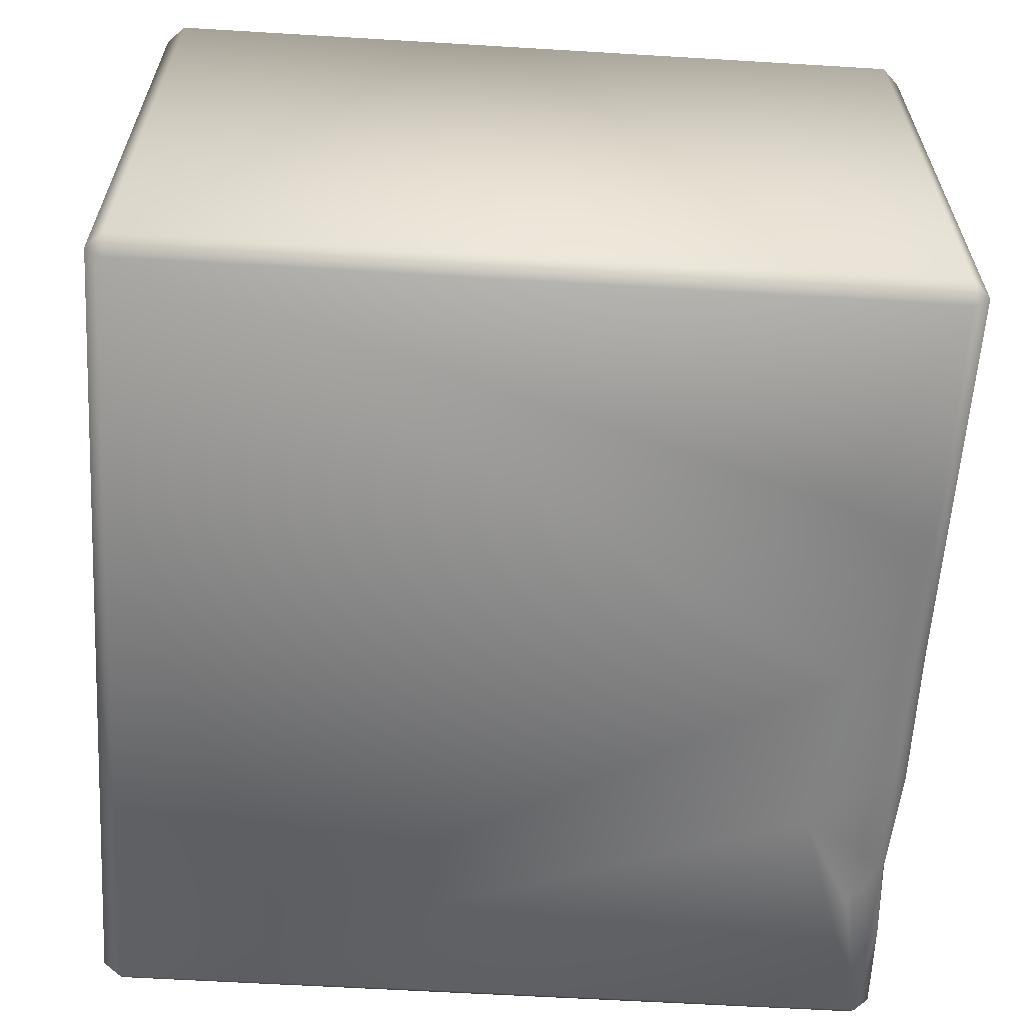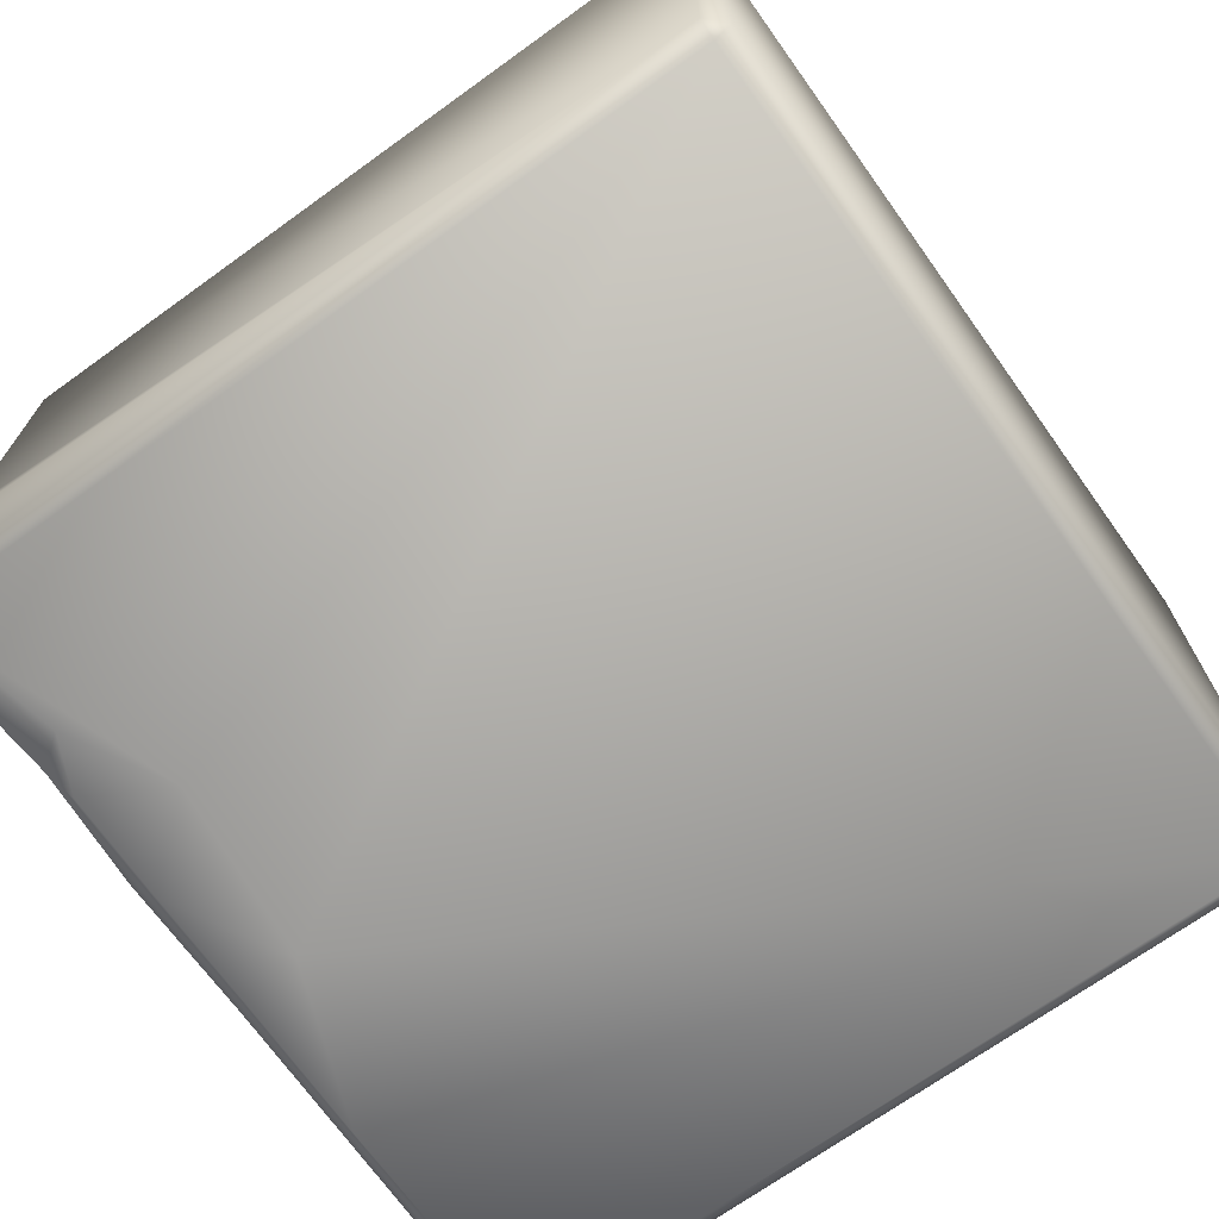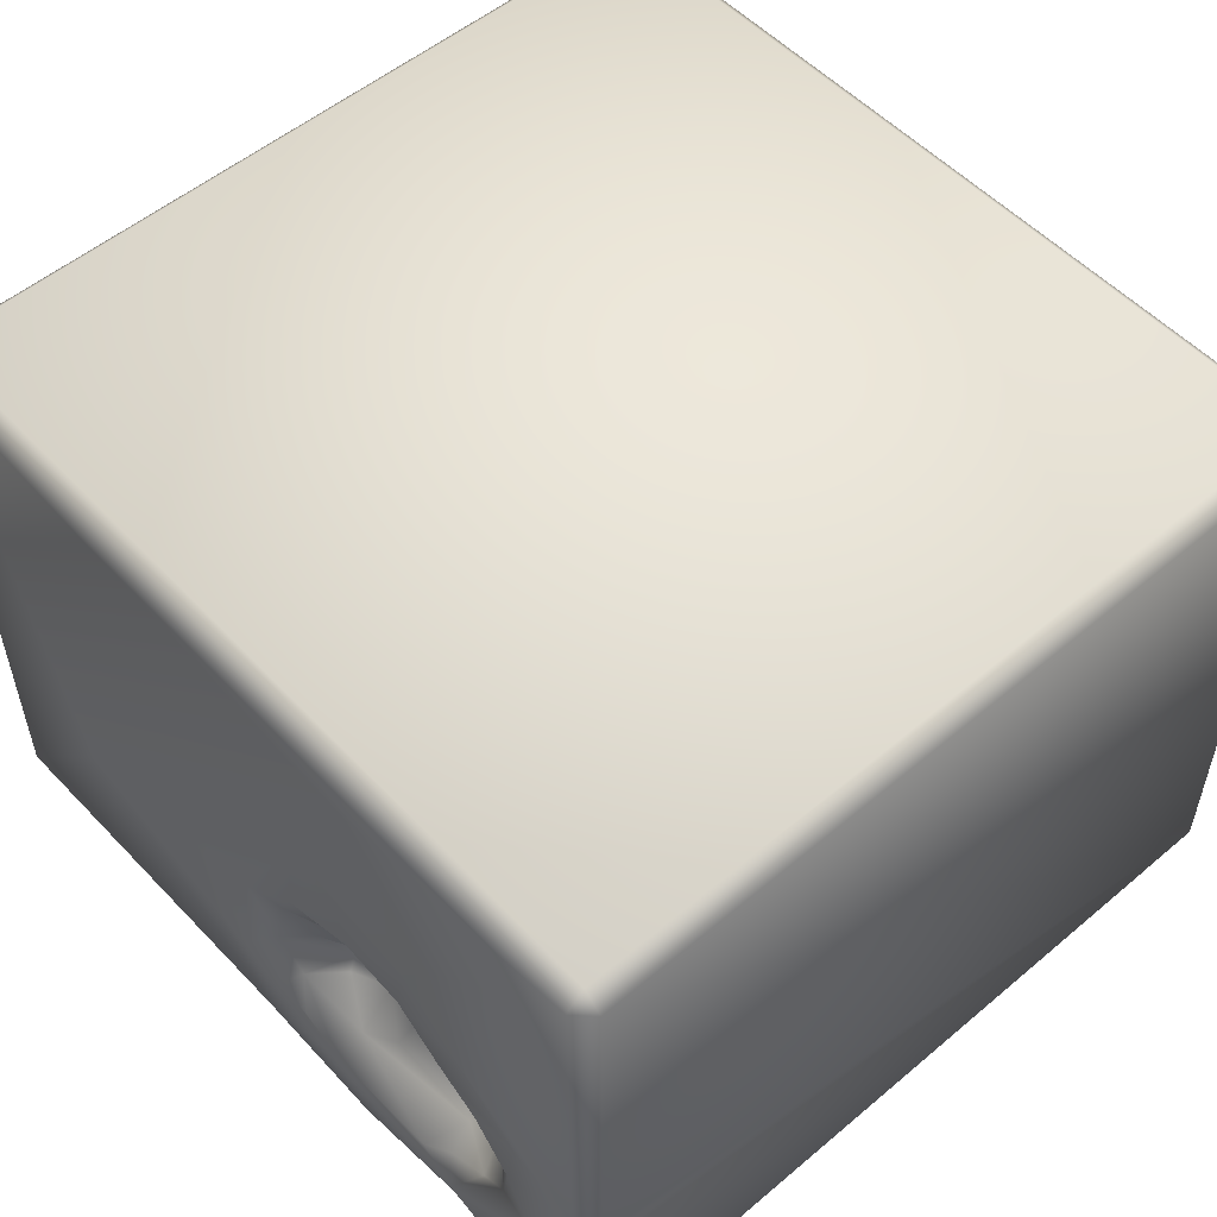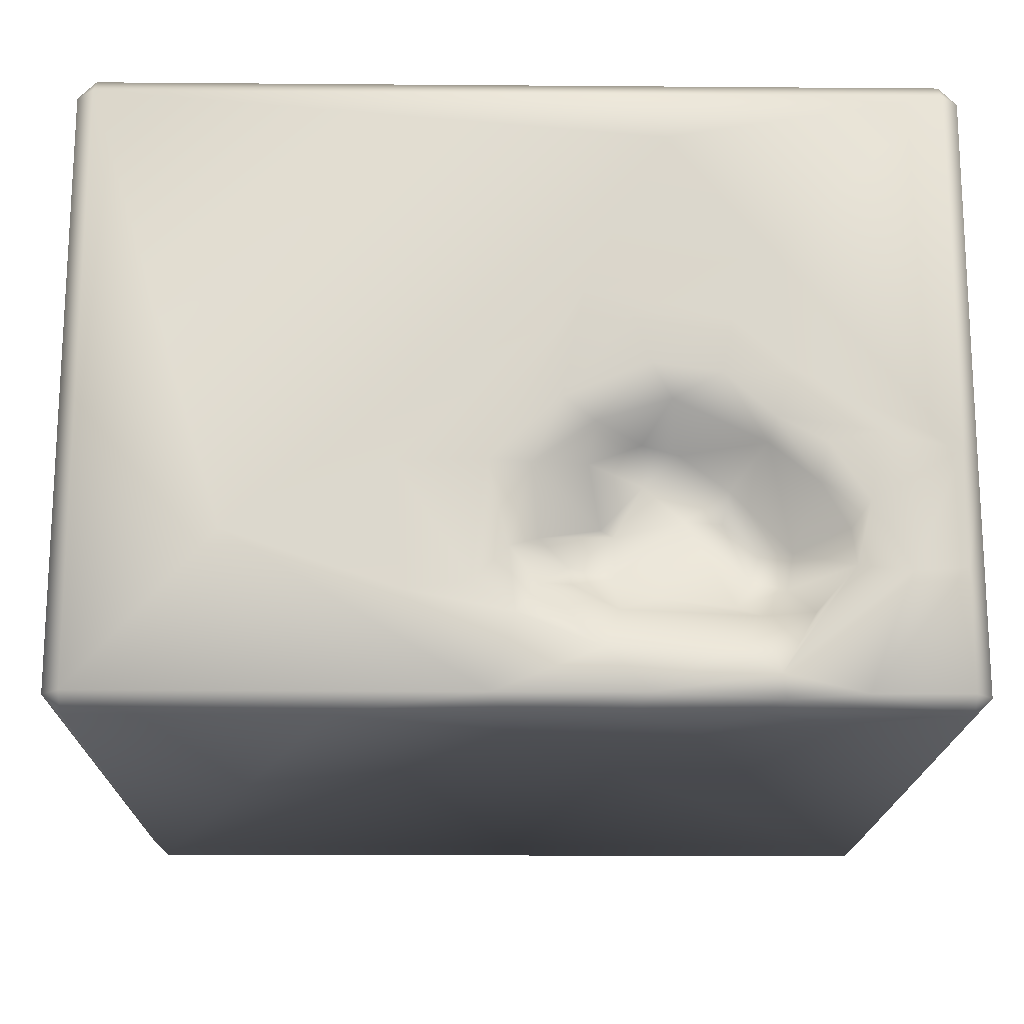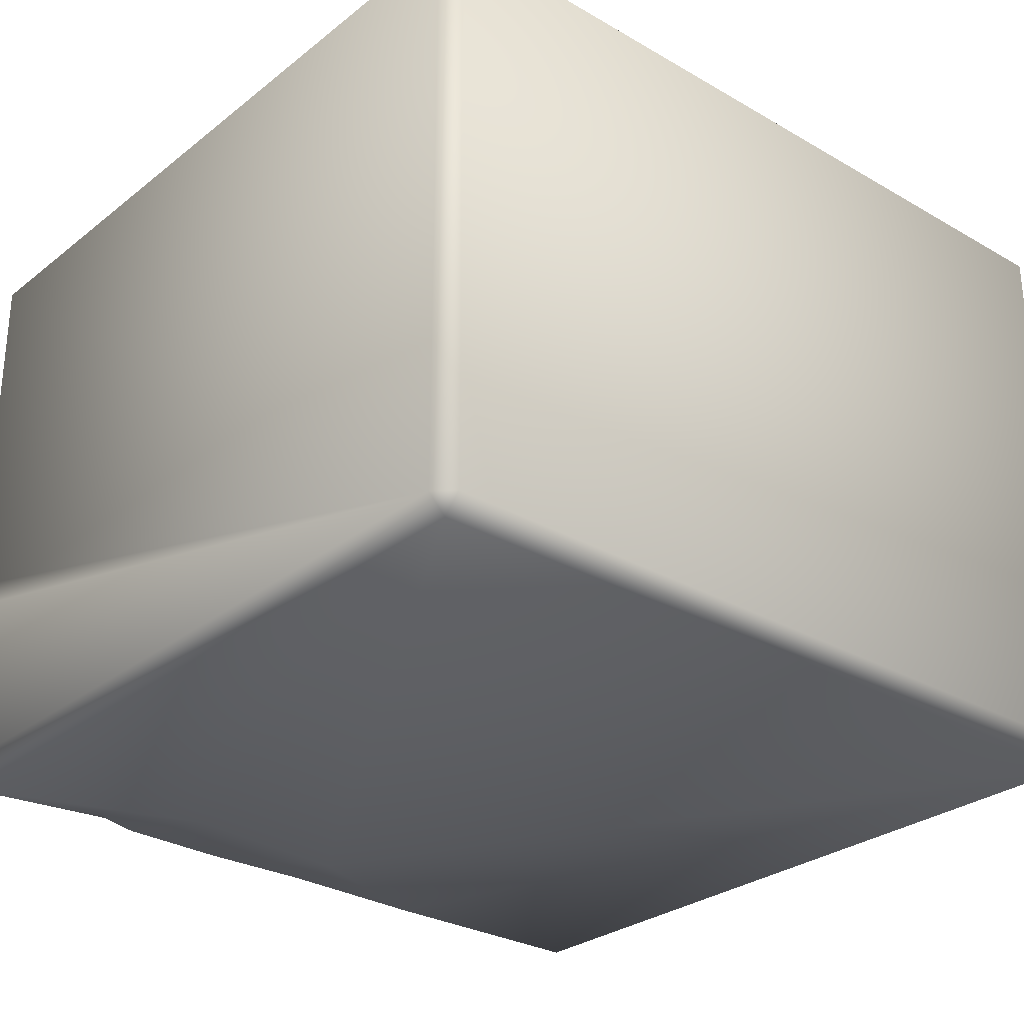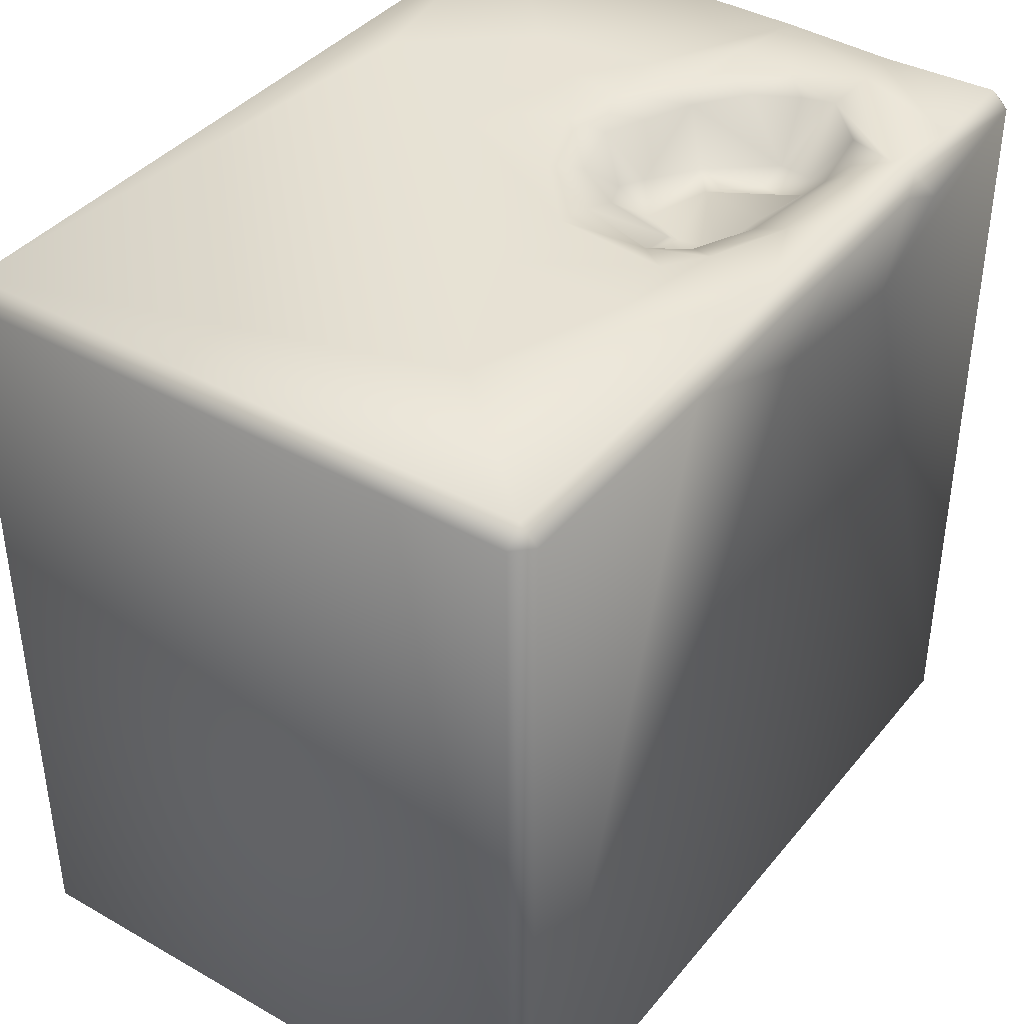
<metadata>
{"format":"obj","ext":"obj","renderer":"f3d","projection":"perspective","resolution":1024,"background":"white","views":[{"elev":-61.0,"azim":86.5,"up":"+Z"},{"elev":-70.6,"azim":-54.3,"up":"+Z"},{"elev":53.6,"azim":-131.9,"up":"+Z"},{"elev":-17.4,"azim":179.1,"up":"+Z"},{"elev":-28.7,"azim":-40.8,"up":"+Z"},{"elev":39.7,"azim":125.1,"up":"+Y"}]}
</metadata>
<code>
o Liquid_Domain
v -8.134 -8.756 6.217
v -8.487 -8.756 5.864
v -8.134 -9.109 5.864
v 8.134 -8.756 6.217
v 8.487 -8.756 5.864
v 8.134 -9.109 5.864
v -8.487 -8.756 -5.864
v 8.487 -8.756 -5.864
v -8.134 -9.109 -5.864
v 8.134 -9.109 -5.864
v -8.134 -8.756 -6.217
v 8.134 -8.756 -6.217
v -8.134 6.756 6.217
v 8.487 6.756 -5.864
v 8.134 6.756 6.217
v 0.1744 5.526 -6.217
v -8.487 6.756 5.864
v 8.487 6.756 5.864
v -3.349 5.15 -6.216
v -8.47 6.747 -5.877
v 8.134 6.756 -6.217
v -8.477 5.777 -2.364
v 3.386 6.757 -6.216
v -8.138 6.758 -6.202
v -8.473 6.734 -1.637
v -3.028 5.888 -1.035
v -2.32 6.056 -0.8956
v -2.356 5.602 -1.574
v -3.96 5.918 -1.747
v -1.529 5.937 -2.532
v -3.829 5.74 -2.343
v -3.08 6.081 -2.401
v -5.118 5.824 -2.922
v -1.789 5.748 -2.605
v -4.521 5.614 -2.875
v -1.794 5.866 -3.433
v -4.328 5.691 -3.456
v -0.9327 6 -3.269
v -4.982 5.864 -3.644
v -0.9806 6.153 -3.627
v -4.02 6.098 -4.022
v -5.302 6.209 -6.17
v -2.028 6.737 -6.185
v -2.859 6.758 -0.2094
v -1.302 6.396 -1.386
v -0.3691 6.394 -2.817
v -2.533 6.324 -3.935
v -5.381 6.757 -4.296
v -1.82 6.598 -4.217
v -4.438 6.28 -4.248
v -4.198 6.724 -6.146
v -4.605 6.821 -1.088
v -1.425 6.819 -0.6706
v -0.2388 6.872 -1.501
v -5.526 6.882 -1.87
v -6.052 6.856 -2.753
v 0.1798 6.811 -3.082
v -6.14 6.919 -3.453
v -0.3706 6.77 -3.773
v -4.498 6.785 -4.737
v -3.927 6.978 -4.992
v -4.774 6.9 -5.947
v 0.258 6.753 -6.155
v -8.134 7.109 5.864
v -2.8 7.104 4.962
v -1.24 7.059 1.91
v -4.788 7.094 2.589
v 5.416 7.106 -2.867
v -2.123 7.004 1.387
v -5.162 7.045 0.2652
v -3.969 7.03 1.283
v -2.461 7.078 0.388
v -8.131 7.086 -1.285
v -0.8032 7.078 -0.2758
v 8.134 7.109 5.864
v -3.781 7.063 0.2106
v 2.302 7.076 -1.531
v -6.649 7.053 -0.9371
v -4.733 7.046 -0.6376
v 0.6064 7.053 -1.501
v -5.679 7.072 -1.142
v -6.429 7.045 -2.254
v -8.134 7.016 -3.515
v -7.124 7.076 -3.599
v 0.8586 7.079 -3.814
v 0.07048 7.079 -4.387
v 2.092 7.047 -3.976
v -4.699 7.022 -5.485
v -0.6683 7.033 -4.537
v -6.245 7.035 -5.867
v -1.524 7.042 -5.023
v 8.134 7.109 -5.864
v 0.5218 7.051 -5.857
v -8.133 7.076 -5.869
v -2.356 7.079 -5.852
f 3 1 2
f 1 3 4
f 3 6 4
f 4 6 5
f 7 3 2
f 8 5 6
f 10 8 6
f 6 3 10
f 10 3 9
f 9 3 7
f 9 7 11
f 10 9 11
f 12 10 11
f 8 10 12
f 4 13 1
f 14 8 12
f 4 15 13
f 15 4 5
f 11 16 12
f 2 1 17
f 18 15 5
f 5 8 18
f 2 17 7
f 16 11 19
f 7 20 11
f 21 14 12
f 1 13 17
f 7 22 20
f 11 20 24
f 11 24 19
f 12 16 23
f 17 25 7
f 25 22 7
f 19 42 51
f 16 19 43
f 12 23 21
f 27 28 26
f 26 28 29
f 28 32 29
f 32 31 29
f 29 35 33
f 31 35 29
f 32 28 34
f 30 34 28
f 34 36 32
f 31 37 35
f 37 31 32
f 38 36 34
f 35 39 33
f 37 39 35
f 36 38 40
f 41 39 37
f 19 24 42
f 44 27 26
f 27 45 28
f 29 52 26
f 45 30 28
f 29 33 52
f 33 55 52
f 46 34 30
f 46 38 34
f 32 41 37
f 47 41 32
f 36 47 32
f 36 49 47
f 36 40 49
f 50 48 39
f 41 50 39
f 47 50 41
f 52 44 26
f 27 44 53
f 45 27 53
f 53 54 45
f 30 45 54
f 30 54 46
f 54 57 46
f 55 33 56
f 56 33 58
f 38 46 57
f 18 8 14
f 33 39 58
f 38 59 40
f 57 59 38
f 22 25 20
f 39 48 58
f 49 40 59
f 50 47 49
f 60 48 50
f 61 60 50
f 49 61 50
f 42 24 62
f 51 42 62
f 19 51 43
f 16 43 63
f 23 16 63
f 13 64 17
f 64 13 75
f 13 15 75
f 15 18 75
f 75 65 64
f 17 64 25
f 65 67 64
f 66 67 65
f 75 68 65
f 65 68 66
f 66 71 67
f 67 73 64
f 66 69 71
f 67 70 73
f 69 72 71
f 64 73 25
f 70 78 73
f 71 70 67
f 72 76 71
f 74 69 66
f 74 72 69
f 71 76 70
f 68 77 66
f 79 78 70
f 76 79 70
f 72 44 76
f 79 81 78
f 52 79 76
f 44 52 76
f 53 44 72
f 74 53 72
f 66 80 74
f 54 53 74
f 77 80 66
f 79 55 81
f 52 55 79
f 80 54 74
f 81 82 78
f 55 82 81
f 78 82 73
f 73 83 25
f 84 83 73
f 82 84 73
f 55 56 82
f 77 85 80
f 80 57 54
f 77 87 85
f 68 87 77
f 75 92 68
f 18 14 92
f 75 18 92
f 82 58 84
f 56 58 82
f 80 85 57
f 57 86 59
f 85 86 57
f 25 83 20
f 58 88 84
f 48 88 58
f 86 89 59
f 90 83 84
f 61 49 91
f 49 59 91
f 89 91 59
f 85 87 86
f 88 90 84
f 60 88 48
f 61 88 60
f 89 86 91
f 87 93 86
f 87 68 93
f 83 94 20
f 95 88 61
f 91 95 61
f 90 94 83
f 62 90 88
f 95 62 88
f 86 93 91
f 93 95 91
f 68 92 93
f 20 94 24
f 90 24 94
f 62 24 90
f 95 51 62
f 43 51 95
f 63 43 95
f 93 63 95
f 23 63 93
f 92 23 93
f 21 23 92
f 14 21 92

</code>
